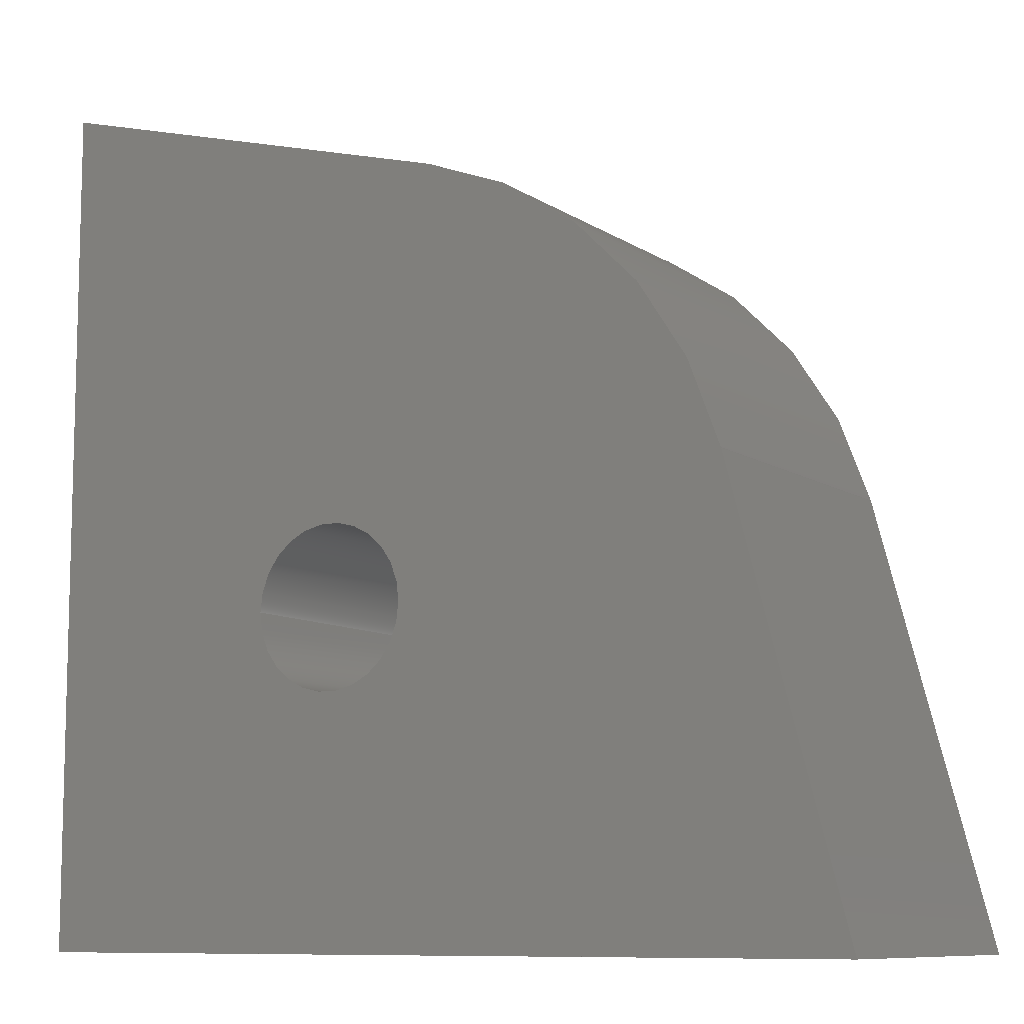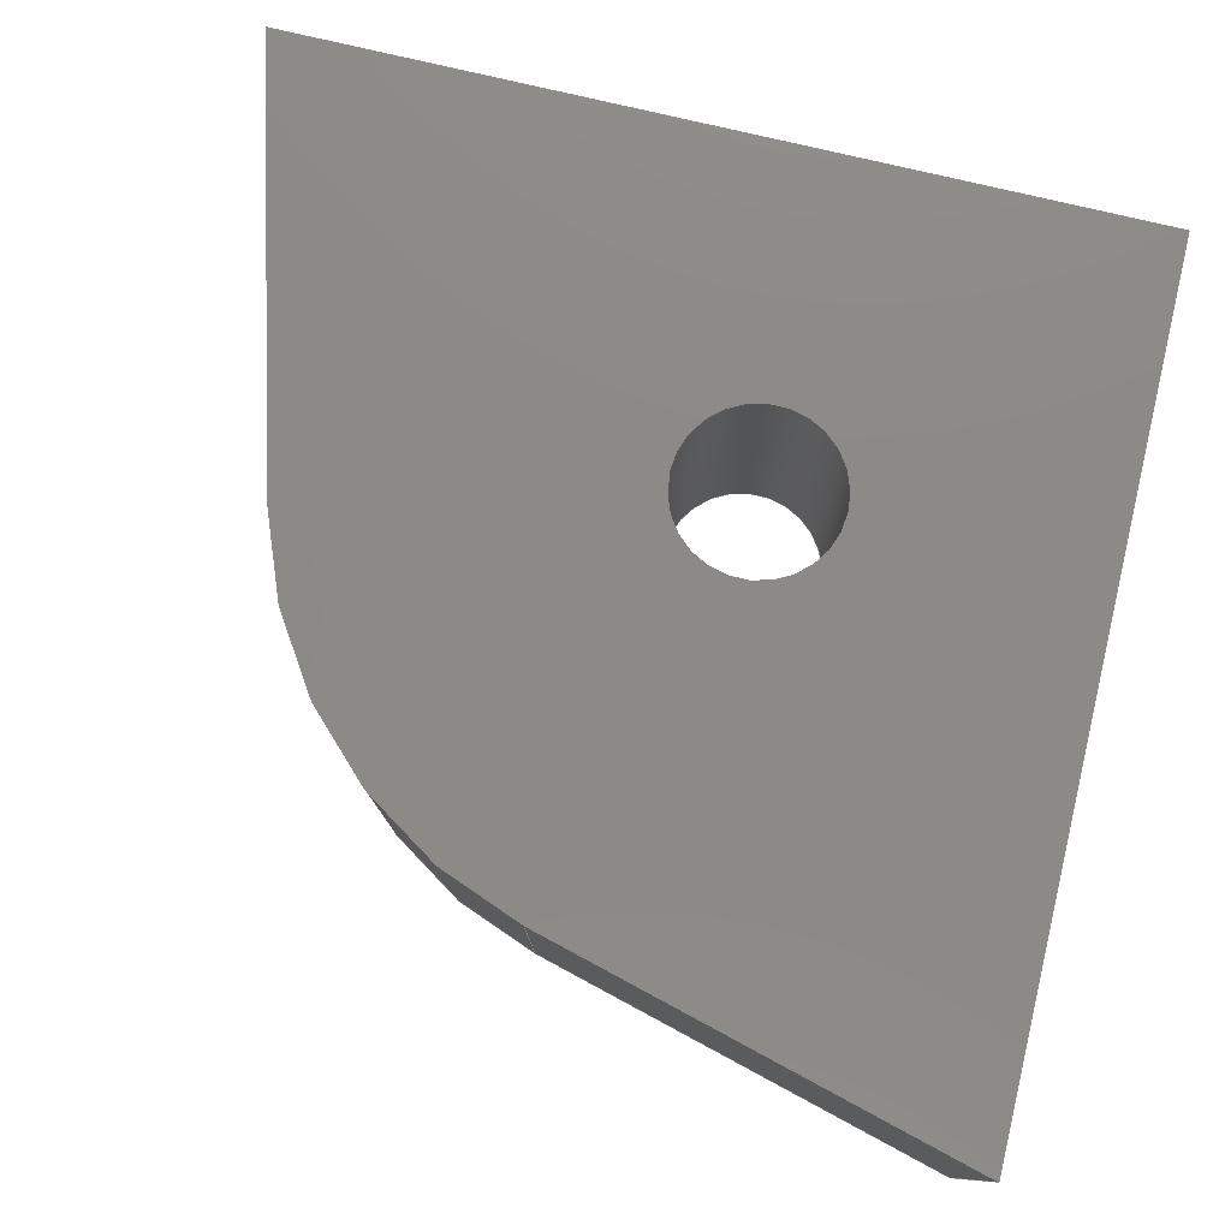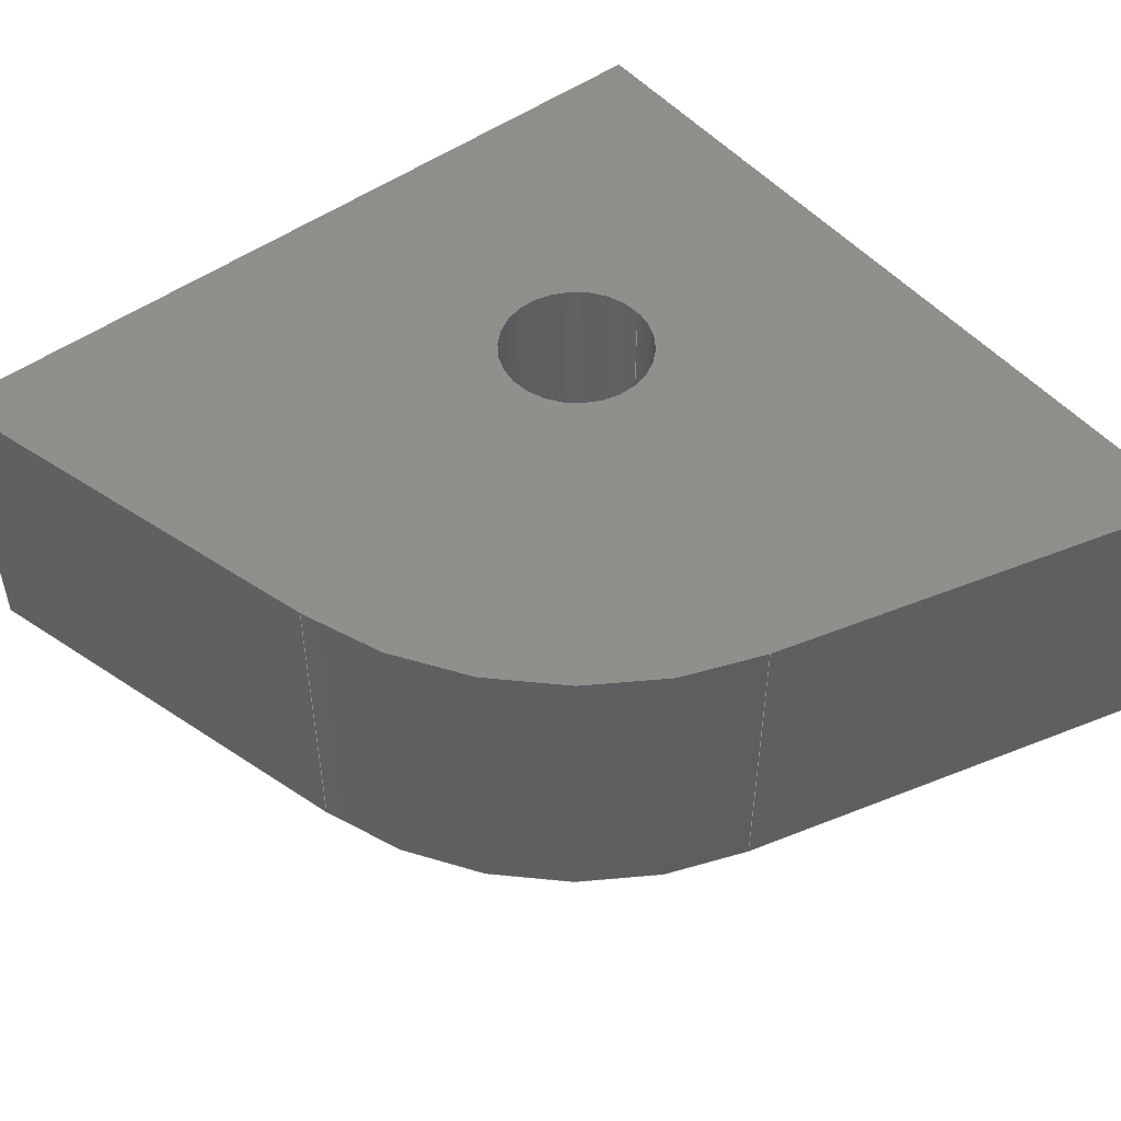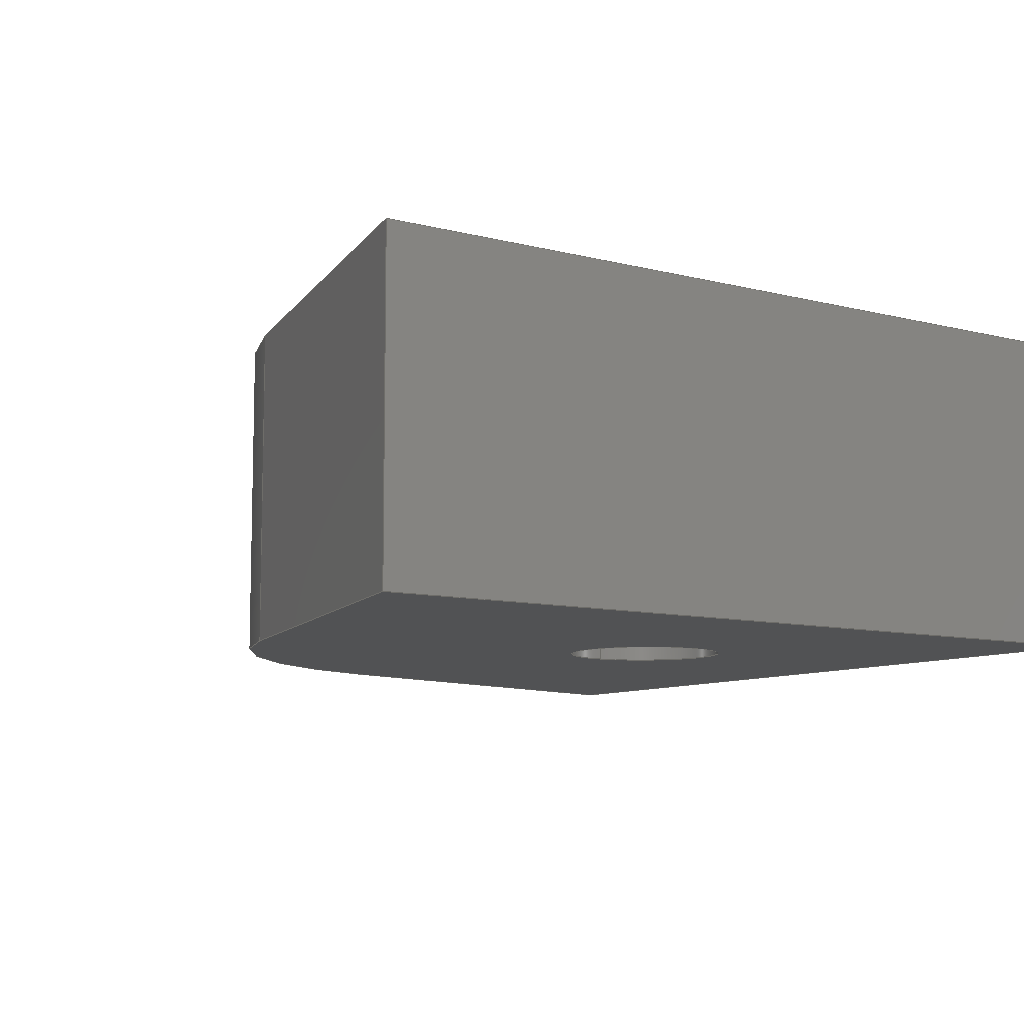
<metadata>
{"format":"step","ext":"stp","renderer":"f3d","projection":"perspective","resolution":1024,"background":"white","views":[{"elev":-9.4,"azim":31.6,"up":"+Y"},{"elev":78.4,"azim":-166.8,"up":"+Z"},{"elev":49.7,"azim":141.3,"up":"+Z"},{"elev":-9.0,"azim":-124.7,"up":"+Z"}]}
</metadata>
<code>
ISO-10303-21;
DATA;
#1=PRODUCT('EV3_Web_L_Poplar_6mm','','',(#2)) ;
#2=PRODUCT_CONTEXT(' ',#3,'mechanical') ;
#3=APPLICATION_CONTEXT('managed model based 3d engineering') ;
#4=PRODUCT_DEFINITION('',' ',#274,#5) ;
#5=PRODUCT_DEFINITION_CONTEXT('part definition',#3,' ') ;
#6=PRODUCT_DEFINITION_SHAPE(' ',' ',#4) ;
#7=MECHANICAL_DESIGN_GEOMETRIC_PRESENTATION_REPRESENTATION(' ',(#56),#279) ;
#8=PRODUCT_CATEGORY('part','specification') ;
#9=SHAPE_REPRESENTATION(' ',(#116),#279) ;
#10=CARTESIAN_POINT(' ',(0,0,0)) ;
#11=CARTESIAN_POINT('Axis2P3D Location',(0,0,0)) ;
#12=CARTESIAN_POINT('Line Origine',(0,0,3)) ;
#13=CARTESIAN_POINT('Vertex',(0,0,0)) ;
#14=CARTESIAN_POINT('Vertex',(0,0,6)) ;
#15=CARTESIAN_POINT('Line Origine',(7.945,0,0)) ;
#16=CARTESIAN_POINT('Vertex',(15.89,0,0)) ;
#17=CARTESIAN_POINT('Line Origine',(15.89,0,3)) ;
#18=CARTESIAN_POINT('Vertex',(15.89,0,6)) ;
#19=CARTESIAN_POINT('Line Origine',(7.945,0,6)) ;
#20=CARTESIAN_POINT('Axis2P3D Location',(15.89,0,0)) ;
#21=CARTESIAN_POINT('Line Origine',(14.81,4.035,0)) ;
#22=CARTESIAN_POINT('Vertex',(13.73,8.071,0)) ;
#23=CARTESIAN_POINT('Line Origine',(13.73,8.071,3)) ;
#24=CARTESIAN_POINT('Vertex',(13.73,8.071,6)) ;
#25=CARTESIAN_POINT('Line Origine',(14.81,4.035,6)) ;
#26=CARTESIAN_POINT('Axis2P3D Location',(6,6,3)) ;
#27=CARTESIAN_POINT('Axis2P3D Location',(6,6,0)) ;
#28=CARTESIAN_POINT('Vertex',(8.071,13.73,0)) ;
#29=CARTESIAN_POINT('Line Origine',(8.071,13.73,3)) ;
#30=CARTESIAN_POINT('Vertex',(8.071,13.73,6)) ;
#31=CARTESIAN_POINT('Axis2P3D Location',(6,6,6)) ;
#32=CARTESIAN_POINT('Axis2P3D Location',(8.071,13.73,0)) ;
#33=CARTESIAN_POINT('Line Origine',(4.035,14.81,0)) ;
#34=CARTESIAN_POINT('Vertex',(3.553e-15,15.89,0)) ;
#35=CARTESIAN_POINT('Line Origine',(1.776e-15,15.89,3)) ;
#36=CARTESIAN_POINT('Vertex',(3.553e-15,15.89,6)) ;
#37=CARTESIAN_POINT('Line Origine',(4.035,14.81,6)) ;
#38=CARTESIAN_POINT('Axis2P3D Location',(0,15.89,0)) ;
#39=CARTESIAN_POINT('Line Origine',(0,7.945,0)) ;
#40=CARTESIAN_POINT('Line Origine',(0,7.945,6)) ;
#41=CARTESIAN_POINT('Axis2P3D Location',(6,6,3)) ;
#42=CARTESIAN_POINT('Axis2P3D Location',(6,6,6)) ;
#43=CARTESIAN_POINT('Vertex',(4.5,6,6)) ;
#44=CARTESIAN_POINT('Vertex',(7.5,6,6)) ;
#45=CARTESIAN_POINT('Line Origine',(7.5,6,3)) ;
#46=CARTESIAN_POINT('Vertex',(7.5,6,0)) ;
#47=CARTESIAN_POINT('Axis2P3D Location',(6,6,0)) ;
#48=CARTESIAN_POINT('Vertex',(4.5,6,0)) ;
#49=CARTESIAN_POINT('Line Origine',(4.5,6,3)) ;
#50=CARTESIAN_POINT('Axis2P3D Location',(6,6,6)) ;
#51=CARTESIAN_POINT('Axis2P3D Location',(6,6,0)) ;
#52=CARTESIAN_POINT('Axis2P3D Location',(0,0,0)) ;
#53=CARTESIAN_POINT('Axis2P3D Location',(0,0,6)) ;
#54=PRODUCT_RELATED_PRODUCT_CATEGORY('part',$,(#1)) ;
#55=UNCERTAINTY_MEASURE_WITH_UNIT(LENGTH_MEASURE(0.005),#276,'distance_accuracy_value','CONFUSED CURVE UNCERTAINTY') ;
#56=STYLED_ITEM(' ',(#57),#237) ;
#57=PRESENTATION_STYLE_ASSIGNMENT((#58)) ;
#58=SURFACE_STYLE_USAGE(.BOTH.,#59) ;
#59=SURFACE_SIDE_STYLE(' ',(#60)) ;
#60=SURFACE_STYLE_FILL_AREA(#61) ;
#61=FILL_AREA_STYLE(' ',(#62)) ;
#62=FILL_AREA_STYLE_COLOUR(' ',#263) ;
#63=VECTOR('Line Direction',#80,1) ;
#64=VECTOR('Line Direction',#81,1) ;
#65=VECTOR('Line Direction',#82,1) ;
#66=VECTOR('Line Direction',#83,1) ;
#67=VECTOR('Line Direction',#86,1) ;
#68=VECTOR('Line Direction',#87,1) ;
#69=VECTOR('Line Direction',#88,1) ;
#70=VECTOR('Line Direction',#92,1) ;
#71=VECTOR('Line Direction',#96,1) ;
#72=VECTOR('Line Direction',#97,1) ;
#73=VECTOR('Line Direction',#98,1) ;
#74=VECTOR('Line Direction',#101,1) ;
#75=VECTOR('Line Direction',#102,1) ;
#76=VECTOR('Line Direction',#106,1) ;
#77=VECTOR('Line Direction',#108,1) ;
#78=DIRECTION('Axis2P3D Direction',(0,-1,0)) ;
#79=DIRECTION('Axis2P3D XDirection',(1,0,0)) ;
#80=DIRECTION('Vector Direction',(0,0,1)) ;
#81=DIRECTION('Vector Direction',(1,0,0)) ;
#82=DIRECTION('Vector Direction',(0,0,1)) ;
#83=DIRECTION('Vector Direction',(1,0,0)) ;
#84=DIRECTION('Axis2P3D Direction',(0.9659,0.2588,-0)) ;
#85=DIRECTION('Axis2P3D XDirection',(-0.2588,0.9659,0)) ;
#86=DIRECTION('Vector Direction',(-0.2588,0.9659,0)) ;
#87=DIRECTION('Vector Direction',(0,0,1)) ;
#88=DIRECTION('Vector Direction',(-0.2588,0.9659,0)) ;
#89=DIRECTION('Axis2P3D Direction',(0,0,1)) ;
#90=DIRECTION('Axis2P3D XDirection',(0.9659,0.2588,0)) ;
#91=DIRECTION('Axis2P3D Direction',(0,0,1)) ;
#92=DIRECTION('Vector Direction',(0,0,1)) ;
#93=DIRECTION('Axis2P3D Direction',(0,0,1)) ;
#94=DIRECTION('Axis2P3D Direction',(0.2588,0.9659,-0)) ;
#95=DIRECTION('Axis2P3D XDirection',(-0.9659,0.2588,0)) ;
#96=DIRECTION('Vector Direction',(-0.9659,0.2588,0)) ;
#97=DIRECTION('Vector Direction',(0,0,1)) ;
#98=DIRECTION('Vector Direction',(-0.9659,0.2588,0)) ;
#99=DIRECTION('Axis2P3D Direction',(-1,0,0)) ;
#100=DIRECTION('Axis2P3D XDirection',(0,-1,0)) ;
#101=DIRECTION('Vector Direction',(0,-1,0)) ;
#102=DIRECTION('Vector Direction',(0,-1,0)) ;
#103=DIRECTION('Axis2P3D Direction',(0,0,1)) ;
#104=DIRECTION('Axis2P3D XDirection',(1,0,0)) ;
#105=DIRECTION('Axis2P3D Direction',(0,0,1)) ;
#106=DIRECTION('Vector Direction',(0,0,1)) ;
#107=DIRECTION('Axis2P3D Direction',(0,0,1)) ;
#108=DIRECTION('Vector Direction',(0,0,1)) ;
#109=DIRECTION('Axis2P3D Direction',(0,0,1)) ;
#110=DIRECTION('Axis2P3D Direction',(0,0,1)) ;
#111=DIRECTION('Axis2P3D Direction',(0,0,1)) ;
#112=DIRECTION('Axis2P3D XDirection',(1,0,0)) ;
#113=DIRECTION('Axis2P3D Direction',(0,0,1)) ;
#114=DIRECTION('Axis2P3D XDirection',(1,0,0)) ;
#115=SHAPE_REPRESENTATION_RELATIONSHIP(' ',' ',#9,#252) ;
#116=AXIS2_PLACEMENT_3D(' ',#10,$,$) ;
#117=AXIS2_PLACEMENT_3D('Plane Axis2P3D',#11,#78,#79) ;
#118=AXIS2_PLACEMENT_3D('Plane Axis2P3D',#20,#84,#85) ;
#119=AXIS2_PLACEMENT_3D('Cylinder Axis2P3D',#26,#89,#90) ;
#120=AXIS2_PLACEMENT_3D('Circle Axis2P3D',#27,#91,$) ;
#121=AXIS2_PLACEMENT_3D('Circle Axis2P3D',#31,#93,$) ;
#122=AXIS2_PLACEMENT_3D('Plane Axis2P3D',#32,#94,#95) ;
#123=AXIS2_PLACEMENT_3D('Plane Axis2P3D',#38,#99,#100) ;
#124=AXIS2_PLACEMENT_3D('Cylinder Axis2P3D',#41,#103,#104) ;
#125=AXIS2_PLACEMENT_3D('Circle Axis2P3D',#42,#105,$) ;
#126=AXIS2_PLACEMENT_3D('Circle Axis2P3D',#47,#107,$) ;
#127=AXIS2_PLACEMENT_3D('Circle Axis2P3D',#50,#109,$) ;
#128=AXIS2_PLACEMENT_3D('Circle Axis2P3D',#51,#110,$) ;
#129=AXIS2_PLACEMENT_3D('Plane Axis2P3D',#52,#111,#112) ;
#130=AXIS2_PLACEMENT_3D('Plane Axis2P3D',#53,#113,#114) ;
#131=LINE('Line',#12,#63) ;
#132=LINE('Line',#15,#64) ;
#133=LINE('Line',#17,#65) ;
#134=LINE('Line',#19,#66) ;
#135=LINE('Line',#21,#67) ;
#136=LINE('Line',#23,#68) ;
#137=LINE('Line',#25,#69) ;
#138=LINE('Line',#29,#70) ;
#139=LINE('Line',#33,#71) ;
#140=LINE('Line',#35,#72) ;
#141=LINE('Line',#37,#73) ;
#142=LINE('Line',#39,#74) ;
#143=LINE('Line',#40,#75) ;
#144=LINE('Line',#45,#76) ;
#145=LINE('Line',#49,#77) ;
#146=CIRCLE('generated circle',#120,8) ;
#147=CIRCLE('generated circle',#121,8) ;
#148=CIRCLE('generated circle',#125,1.5) ;
#149=CIRCLE('generated circle',#126,1.5) ;
#150=CIRCLE('generated circle',#127,1.5) ;
#151=CIRCLE('generated circle',#128,1.5) ;
#152=PLANE('',#117) ;
#153=PLANE('',#118) ;
#154=PLANE('',#122) ;
#155=PLANE('',#123) ;
#156=PLANE('',#129) ;
#157=PLANE('',#130) ;
#158=CYLINDRICAL_SURFACE('generated cylinder',#119,8) ;
#159=CYLINDRICAL_SURFACE('generated cylinder',#124,1.5) ;
#160=FACE_BOUND('',#234,.T.) ;
#161=FACE_BOUND('',#236,.T.) ;
#162=EDGE_CURVE('',#238,#239,#131,.T.) ;
#163=EDGE_CURVE('',#238,#240,#132,.T.) ;
#164=EDGE_CURVE('',#240,#241,#133,.T.) ;
#165=EDGE_CURVE('',#239,#241,#134,.T.) ;
#166=EDGE_CURVE('',#240,#242,#135,.T.) ;
#167=EDGE_CURVE('',#242,#243,#136,.T.) ;
#168=EDGE_CURVE('',#241,#243,#137,.T.) ;
#169=EDGE_CURVE('',#242,#244,#146,.T.) ;
#170=EDGE_CURVE('',#244,#245,#138,.T.) ;
#171=EDGE_CURVE('',#243,#245,#147,.T.) ;
#172=EDGE_CURVE('',#244,#246,#139,.T.) ;
#173=EDGE_CURVE('',#246,#247,#140,.T.) ;
#174=EDGE_CURVE('',#245,#247,#141,.T.) ;
#175=EDGE_CURVE('',#246,#238,#142,.T.) ;
#176=EDGE_CURVE('',#247,#239,#143,.T.) ;
#177=EDGE_CURVE('',#248,#249,#148,.T.) ;
#178=EDGE_CURVE('',#250,#249,#144,.T.) ;
#179=EDGE_CURVE('',#251,#250,#149,.T.) ;
#180=EDGE_CURVE('',#251,#248,#145,.T.) ;
#181=EDGE_CURVE('',#249,#248,#150,.T.) ;
#182=EDGE_CURVE('',#250,#251,#151,.T.) ;
#183=CLOSED_SHELL('Closed Shell',(#253,#254,#255,#256,#257,#258,#259,#260,#261)) ;
#184=ORIENTED_EDGE('',*,*,#162,.F.) ;
#185=ORIENTED_EDGE('',*,*,#163,.T.) ;
#186=ORIENTED_EDGE('',*,*,#164,.T.) ;
#187=ORIENTED_EDGE('',*,*,#165,.F.) ;
#188=ORIENTED_EDGE('',*,*,#164,.F.) ;
#189=ORIENTED_EDGE('',*,*,#166,.T.) ;
#190=ORIENTED_EDGE('',*,*,#167,.T.) ;
#191=ORIENTED_EDGE('',*,*,#168,.F.) ;
#192=ORIENTED_EDGE('',*,*,#167,.F.) ;
#193=ORIENTED_EDGE('',*,*,#169,.T.) ;
#194=ORIENTED_EDGE('',*,*,#170,.T.) ;
#195=ORIENTED_EDGE('',*,*,#171,.F.) ;
#196=ORIENTED_EDGE('',*,*,#170,.F.) ;
#197=ORIENTED_EDGE('',*,*,#172,.T.) ;
#198=ORIENTED_EDGE('',*,*,#173,.T.) ;
#199=ORIENTED_EDGE('',*,*,#174,.F.) ;
#200=ORIENTED_EDGE('',*,*,#173,.F.) ;
#201=ORIENTED_EDGE('',*,*,#175,.T.) ;
#202=ORIENTED_EDGE('',*,*,#162,.T.) ;
#203=ORIENTED_EDGE('',*,*,#176,.F.) ;
#204=ORIENTED_EDGE('',*,*,#177,.T.) ;
#205=ORIENTED_EDGE('',*,*,#178,.F.) ;
#206=ORIENTED_EDGE('',*,*,#179,.F.) ;
#207=ORIENTED_EDGE('',*,*,#180,.T.) ;
#208=ORIENTED_EDGE('',*,*,#181,.T.) ;
#209=ORIENTED_EDGE('',*,*,#180,.F.) ;
#210=ORIENTED_EDGE('',*,*,#182,.F.) ;
#211=ORIENTED_EDGE('',*,*,#178,.T.) ;
#212=ORIENTED_EDGE('',*,*,#175,.F.) ;
#213=ORIENTED_EDGE('',*,*,#172,.F.) ;
#214=ORIENTED_EDGE('',*,*,#169,.F.) ;
#215=ORIENTED_EDGE('',*,*,#166,.F.) ;
#216=ORIENTED_EDGE('',*,*,#163,.F.) ;
#217=ORIENTED_EDGE('',*,*,#182,.T.) ;
#218=ORIENTED_EDGE('',*,*,#179,.T.) ;
#219=ORIENTED_EDGE('',*,*,#165,.T.) ;
#220=ORIENTED_EDGE('',*,*,#168,.T.) ;
#221=ORIENTED_EDGE('',*,*,#171,.T.) ;
#222=ORIENTED_EDGE('',*,*,#174,.T.) ;
#223=ORIENTED_EDGE('',*,*,#176,.T.) ;
#224=ORIENTED_EDGE('',*,*,#177,.F.) ;
#225=ORIENTED_EDGE('',*,*,#181,.F.) ;
#226=EDGE_LOOP('',(#184,#185,#186,#187)) ;
#227=EDGE_LOOP('',(#188,#189,#190,#191)) ;
#228=EDGE_LOOP('',(#192,#193,#194,#195)) ;
#229=EDGE_LOOP('',(#196,#197,#198,#199)) ;
#230=EDGE_LOOP('',(#200,#201,#202,#203)) ;
#231=EDGE_LOOP('',(#204,#205,#206,#207)) ;
#232=EDGE_LOOP('',(#208,#209,#210,#211)) ;
#233=EDGE_LOOP('',(#212,#213,#214,#215,#216)) ;
#234=EDGE_LOOP('',(#217,#218)) ;
#235=EDGE_LOOP('',(#219,#220,#221,#222,#223)) ;
#236=EDGE_LOOP('',(#224,#225)) ;
#237=MANIFOLD_SOLID_BREP('PartBody',#183) ;
#238=VERTEX_POINT('',#13) ;
#239=VERTEX_POINT('',#14) ;
#240=VERTEX_POINT('',#16) ;
#241=VERTEX_POINT('',#18) ;
#242=VERTEX_POINT('',#22) ;
#243=VERTEX_POINT('',#24) ;
#244=VERTEX_POINT('',#28) ;
#245=VERTEX_POINT('',#30) ;
#246=VERTEX_POINT('',#34) ;
#247=VERTEX_POINT('',#36) ;
#248=VERTEX_POINT('',#43) ;
#249=VERTEX_POINT('',#44) ;
#250=VERTEX_POINT('',#46) ;
#251=VERTEX_POINT('',#48) ;
#252=ADVANCED_BREP_SHAPE_REPRESENTATION('NONE',(#237),#279) ;
#253=ADVANCED_FACE('PartBody',(#264),#152,.T.) ;
#254=ADVANCED_FACE('PartBody',(#265),#153,.T.) ;
#255=ADVANCED_FACE('PartBody',(#266),#158,.T.) ;
#256=ADVANCED_FACE('PartBody',(#267),#154,.T.) ;
#257=ADVANCED_FACE('PartBody',(#268),#155,.T.) ;
#258=ADVANCED_FACE('PartBody',(#269),#159,.F.) ;
#259=ADVANCED_FACE('PartBody',(#270),#159,.F.) ;
#260=ADVANCED_FACE('PartBody',(#271,#160),#156,.F.) ;
#261=ADVANCED_FACE('PartBody',(#272,#161),#157,.T.) ;
#262=APPLICATION_PROTOCOL_DEFINITION('international standard','ap242_managed_model_based_3d_engineering',2014,#3) ;
#263=COLOUR_RGB('Colour',0.8235,0.8235,1) ;
#264=FACE_OUTER_BOUND('',#226,.T.) ;
#265=FACE_OUTER_BOUND('',#227,.T.) ;
#266=FACE_OUTER_BOUND('',#228,.T.) ;
#267=FACE_OUTER_BOUND('',#229,.T.) ;
#268=FACE_OUTER_BOUND('',#230,.T.) ;
#269=FACE_OUTER_BOUND('',#231,.T.) ;
#270=FACE_OUTER_BOUND('',#232,.T.) ;
#271=FACE_OUTER_BOUND('',#233,.T.) ;
#272=FACE_OUTER_BOUND('',#235,.T.) ;
#273=PRODUCT_CATEGORY_RELATIONSHIP(' ',' ',#8,#54) ;
#274=PRODUCT_DEFINITION_FORMATION_WITH_SPECIFIED_SOURCE('',' ',#1,.NOT_KNOWN.) ;
#275=SHAPE_DEFINITION_REPRESENTATION(#6,#9) ;
#276=(LENGTH_UNIT()NAMED_UNIT(*)SI_UNIT(.MILLI.,.METRE.)) ;
#277=(NAMED_UNIT(*)PLANE_ANGLE_UNIT()SI_UNIT($,.RADIAN.)) ;
#278=(NAMED_UNIT(*)SI_UNIT($,.STERADIAN.)SOLID_ANGLE_UNIT()) ;
#279=(GEOMETRIC_REPRESENTATION_CONTEXT(3)GLOBAL_UNCERTAINTY_ASSIGNED_CONTEXT((#55))GLOBAL_UNIT_ASSIGNED_CONTEXT((#276,#277,#278))REPRESENTATION_CONTEXT(' ',' ')) ;
ENDSEC;
END-ISO-10303-21;

</code>
